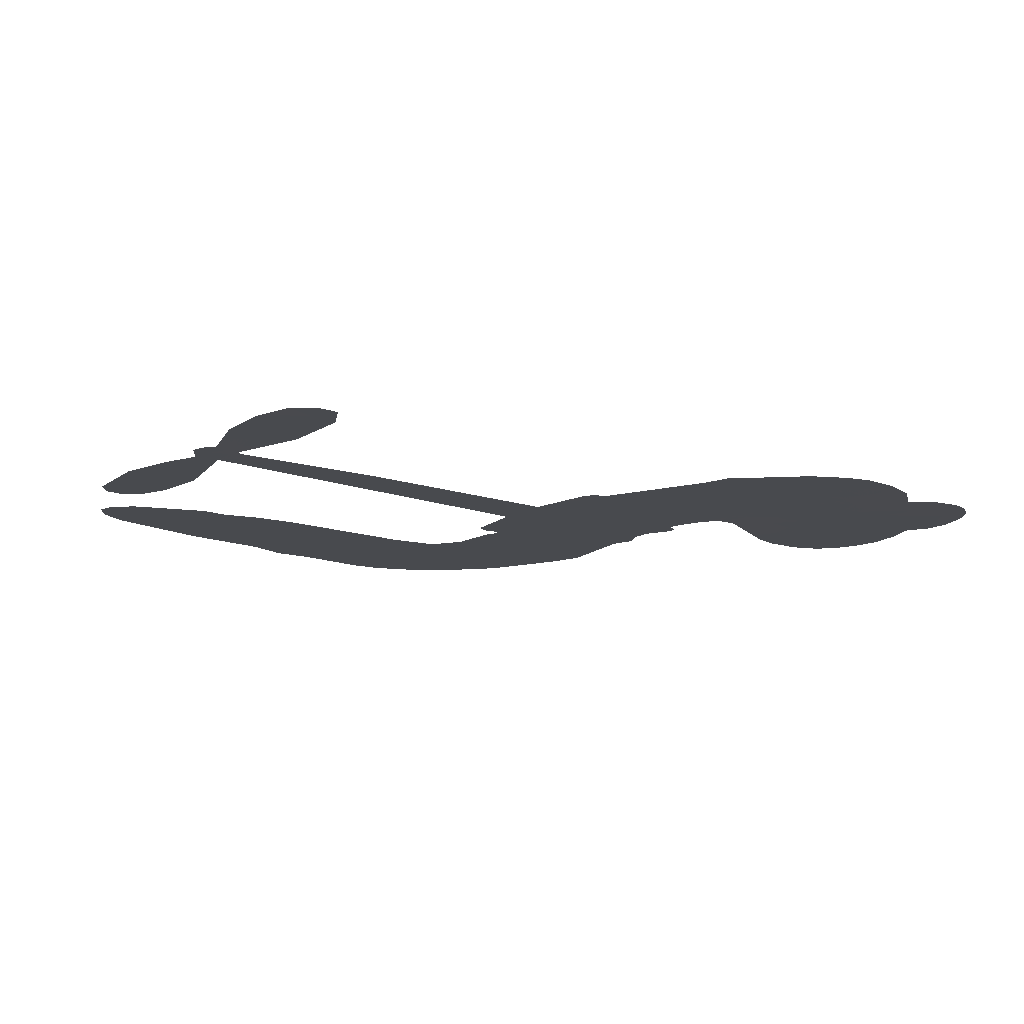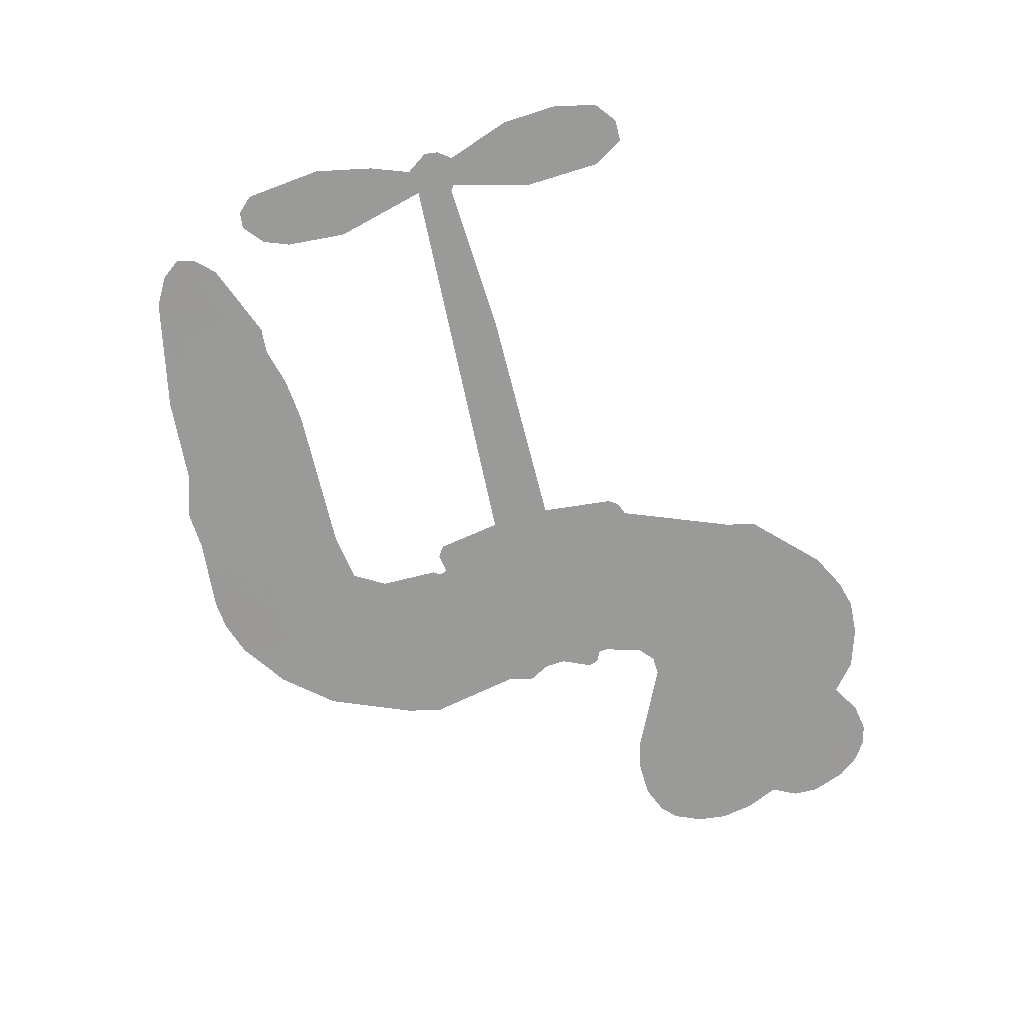
<metadata>
{"format":"obj","ext":"obj","renderer":"f3d","projection":"perspective","resolution":1024,"background":"white","views":[{"elev":-13.3,"azim":139.0,"up":"+Z"},{"elev":-69.2,"azim":101.9,"up":"+Z"}]}
</metadata>
<code>
v -2662 912.9 0.2257
v -2650 961.6 0.2142
v -2627 1006 0.1893
v -2644 1043 0.1564
v -2642 1079 0.1258
v -2621 1127 0
v -2596 1156 0.102
v -2567 1173 0.135
v -2539 1178 0.1547
v -2499 1170 0.1819
v -2458 1142 0.2241
v -2415 1174 0.2597
v -2354 1190 0.2811
v -2303 1190 0.2947
v -2263 1177 0.3046
v -2212 1147 0.3194
v -2125 1053 0.357
v -2118 1011 0.3705
v -2063 846.6 0.4716
v -2046 839.4 0.486
v -2036 824.6 0.5
v -2031 718.4 0.5272
v -1701 704.5 0.6118
v -1477 681.6 0.6795
v -1469 686.6 0.6864
v -1493 801.6 0.7179
v -1483 910.6 0.7338
v -1455 954.2 0.7382
v -1423 953.1 0.741
v -1393 927.6 0.75
v -1382 865.6 0.73
v -1390 784.6 0.7164
v -1427 692.6 0.6913
v -1414 673.6 0.6867
v -1412 653.6 0.6845
v -1435 623.6 0.6806
v -1417 566.6 0.6797
v -1404 482.6 0.6797
v -1421 370.6 0.6797
v -1443 348.8 0.6797
v -1467 347.8 0.6797
v -1495 374.6 0.6797
v -1508 412.6 0.6797
v -1510 499.6 0.6797
v -1470 630.5 0.6784
v -2039 631.2 0.5463
v -2059 537.6 0.5748
v -2075 527.8 0.5774
v -2103 533.4 0.5876
v -2107 522.6 0.6008
v -2101 511.6 0.6103
v -2105 427.6 0.669
v -2080 379.9 0.7013
v -2007 365.6 0.6935
v -1792 360.4 0.5832
v -1727 351.2 0.546
v -1671 333.7 0.5055
v -1633 334.5 0.4795
v -1527 287.2 0.3786
v -1501 257.6 0.324
v -1497 231.6 0.25
v -1519 204.9 0.3476
v -1561 183.9 0.4048
v -1724 157.7 0.5381
v -1852 154.4 0.6229
v -1916 136.6 0.662
v -1975 142.9 0.6969
v -2083 138.7 0.7854
v -2126 144.9 0.8353
v -2175 164.1 1
v -2243 215.6 0.7852
v -2300 289.6 0.7241
v -2345 414.6 0.6592
v -2355 465.6 0.64
v -2322 597.6 0.5732
v -2330 633.6 0.5548
v -2311 663.6 0.5366
v -2308 693.6 0.5138
v -2325 736.6 0.488
v -2319 750.5 0.4836
v -2303 756.7 0.475
v -2301 769.6 0.4601
v -2314 824.6 0.3966
v -2335 844.7 0.3579
v -2362 847.4 0.3262
v -2491 792.8 0.2586
v -2532 784.6 0.2511
v -2586 788.9 0.2439
v -2624 806.9 0.2394
v -2644 828.6 0.2368
v -2659 868.6 0.2319
v -1754 630.8 0.5994
v -1464 670.3 0.682
v -2279 759 0.4707
v -2124 536.2 0.5938
v -2103 469.6 0.6381
v -2304 736.1 0.4874
v -2066 816 0.4858
v -2049 584.4 0.5622
v -1612 630.7 0.6359
v -1447 684.3 0.688
v -1541 630.6 0.6569
v -1505 630.5 0.6682
v -2316 715.1 0.4976
v -2110 559.4 0.5788
v -1481 744.1 0.7066
v -1439 657.8 0.6836
v -1454 719.5 0.6984
v -1534 239.3 0.3594
v -1456 383.9 0.6797
v -2271 802.5 0.4356
v -2124 506 0.6142
v -2289 713.3 0.5014
v -2596 854.4 0.2382
v -2544 1126 0.1552
v -2343 893.9 0.3324
v -2033 771.5 0.5019
v -2081 555.9 0.574
v -1589 693.1 0.6416
v -1533 687.3 0.6585
v -2158 572.5 0.5787
v -2118 836.7 0.4567
v -2267 673.9 0.5268
v -2289 871.3 0.378
v -2091 599.4 0.5604
v -1489 654.9 0.6737
v -2177 520.3 0.6088
v -1520 658.3 0.6633
v -1553 661.4 0.6528
v -2282 624.9 0.5563
v -1650 266.7 0.4835
v -1490 565 0.6798
v -1440 914.1 0.7367
v -1409 738.6 0.7065
v -1412 426.6 0.6797
v -2579 1058 0.1614
v -1576 630.6 0.6462
v -1651 303.1 0.4878
v -1459 591.5 0.6796
v -1715 283.7 0.5314
v -1580 310.8 0.436
v -1613 285.6 0.4558
v -2306 1113 0.2996
v -2093 218.1 0.7746
v -2620 893.4 0.2303
v -2525 855.4 0.2508
v -2582 1119 0.111
v -2198 766.5 0.4757
v -2170 451.3 0.6496
v -1488 856.1 0.7265
v -1443 757.8 0.709
v -2608 1036 0.1686
v -2563 986.2 0.2103
v -2574 1022 0.189
v -2505 1022 0.2197
v -2540 1046 0.1922
v -1642 170.8 0.4788
v -1572 265.5 0.4135
v -2293 1151 0.2993
v -2196 1020 0.3529
v -2099 176.9 0.8021
v -2517 818.9 0.2536
v -2426 820.1 0.2803
v -2560 829.4 0.2454
v -2240 774.2 0.4638
v -2133 449.8 0.6517
v -2154 393.3 0.6851
v -2538 1011 0.2092
v -2508 954.2 0.2398
v -2488 1085 0.2106
v -2549 1086 0.1665
v -2340 1145 0.2852
v -2254 1117 0.3145
v -2156 1026 0.3597
v -2029 140.8 0.7377
v -2143 204.2 0.8371
v -2244 727.6 0.4939
v -2205 844.2 0.4282
v -2507 1056 0.2071
v -2456 1042 0.2406
v -2168 1100 0.3381
v -2278 837.3 0.4059
v -2066 193.1 0.7629
v -2032 251.7 0.7213
v -2232 814.1 0.4387
v -2182 1060 0.3449
v -2090 928.6 0.4135
v -2248 855.2 0.4069
v -2214 1093 0.329
v -2240 935.7 0.3697
v -2165 951.6 0.3864
v -2255 896.6 0.3811
v -2150 987.6 0.3747
v -2201 898 0.4007
v -2301 937 0.3427
v -2104 969.6 0.3907
v -2288 905.3 0.3617
v -2128 938.7 0.4009
v -2159 908.6 0.408
v -2119 897.9 0.4239
v -2149 867.1 0.4322
v -2077 887.6 0.4395
v -2163 822.2 0.4521
v -2104 867.4 0.4445
v -2320 872.7 0.3566
v -2155 541.6 0.5947
v -2187 553.6 0.5908
v -2206 614.7 0.5591
v -2241 519.4 0.6117
v -1408 892.7 0.7369
v -1446 870.8 0.7299
v -1453 825.4 0.722
v -2561 903.8 0.2361
v -2561 866.6 0.2418
v -2115 740.7 0.5029
v -2605 965.6 0.211
v -2411 893.5 0.2908
v -2116 391.3 0.6893
v -2138 324.9 0.7251
v -2108 351.8 0.7096
v -2143 359.9 0.705
v -2208 356.6 0.7037
v -2174 338.3 0.7171
v -2082 292.4 0.7315
v -2223 288.2 0.7473
v -2105 317.8 0.7248
v -2133 270.2 0.7615
v -2060 335.5 0.71
v -2206 320.2 0.7274
v -2323 352.1 0.6901
v -2177 283.8 0.7569
v -2498 1127 0.1933
v -2518 1100 0.1846
v -2378 1159 0.2717
v -2413 1128 0.2538
v -2372 1116 0.2745
v -2407 1071 0.2617
v -2237 1162 0.3118
v -2263 1147 0.3078
v -2143 171.9 0.8842
v -2193 211.2 0.8518
v -2463 986.9 0.2505
v -2190 1124 0.3281
v -2274 1040 0.3236
v -2241 639.5 0.5464
v -2248 593.4 0.5721
v -2183 685.6 0.5222
v -2225 678.9 0.5242
v -2199 651.6 0.5395
v -2156 623.8 0.5533
v -2279 452.8 0.6463
v -1459 790.1 0.7155
v -1423 802.7 0.7185
v -1386 825.1 0.7232
v -1416 848.6 0.7269
v -2588 886.3 0.2347
v -2594 926.4 0.2253
v -2557 945.1 0.2266
v -2069 743.1 0.5093
v -2128 788.3 0.4783
v -2596 997.3 0.1974
v -2377 880.3 0.3121
v -2377 929.2 0.3038
v -2394 833.8 0.2987
v -2472 846.9 0.2655
v -2423 857.8 0.2851
v -2456 889 0.2703
v -2438 939.4 0.2714
v -2125 235.3 0.7878
v -2093 256 0.7543
v -2165 244.4 0.7952
v -2206 250.5 0.7847
v -2038 296.3 0.7124
v -1899 363 0.6428
v -2022 330.9 0.7002
v -1995 298.2 0.6932
v -1953 364.3 0.6703
v -1988 255.1 0.6962
v -2007 218.3 0.7136
v -1919 288.9 0.6548
v -1984 334.8 0.6848
v -2042 218.5 0.7373
v -1989 181.3 0.7058
v -1959 282.2 0.6767
v -1943 323.3 0.666
v -1941 177.6 0.6752
v -1905 324.8 0.6458
v -1930 233.2 0.6647
v -1848 281.2 0.6146
v -1968 221.2 0.6883
v -1845 361.7 0.6131
v -1883 295 0.6342
v -1895 255.2 0.6426
v -1852 321.7 0.6166
v -1885 199.8 0.6397
v -1799 306.1 0.5857
v -2043 372.8 0.7027
v -2447 1100 0.2353
v -2474 1016 0.2374
v -2495 990.9 0.2343
v -2442 1012 0.2548
v -2422 1040 0.2592
v -2424 976.6 0.2708
v -2360 1029 0.2913
v -2406 1008 0.2734
v -2381 972.2 0.2928
v -2341 954.1 0.3173
v -2330 923.6 0.3315
v -2301 992.1 0.3253
v -2348 992.1 0.3044
v -2252 1076 0.3226
v -2292 1075 0.3098
v -2233 1039 0.337
v -2340 1079 0.291
v -2317 1040 0.3071
v -2254 996.8 0.3424
v -2214 578.8 0.5786
v -2244 556.5 0.5919
v -2338 531.6 0.6113
v -2286 570.4 0.5866
v -2330 564.6 0.5936
v -2305 540.7 0.6036
v -2309 491.7 0.628
v -2177 599.1 0.5663
v -2129 596.8 0.5645
v -2113 640 0.5454
v -2319 445.6 0.6483
v -2251 336.2 0.7103
v -2631 930.9 0.2217
v -2069 779.6 0.4951
v -2165 784.6 0.472
v -2196 804.8 0.4535
v -2161 738.5 0.4968
v -2099 808 0.4769
v -2458 806.4 0.2675
v -2409 925.6 0.2876
v -2472 952.2 0.2543
v -2492 913.5 0.2533
v -2528 921.9 0.2406
v -1906 171 0.6543
v -1852 234.1 0.6182
v -2438 1069 0.2449
v -2374 1082 0.2761
v -2275 964.9 0.3446
v -2270 491.4 0.6271
v -2224 459.7 0.6437
v -2346 498.6 0.6271
v -2076 633.6 0.5475
v -2054 676.6 0.5353
v -2147 664.5 0.5342
v -2103 689.1 0.5264
v -2100 770.1 0.4925
v -2201 724 0.4999
v -2494 876.6 0.2572
v -1845 194.3 0.6153
v -1788 156.1 0.5793
v -1781 227.2 0.5739
v -1820 155.2 0.6006
v -1805 192.5 0.5895
v -1763 189.7 0.5625
v -1817 226.1 0.5968
v -1800 264.3 0.5858
v -1727 230.6 0.538
v -1760 284.2 0.561
v -1737 314.7 0.5482
v -1702 316.6 0.525
v -1759 355.8 0.5649
v -1896 631 0.5668
v -1866 711.5 0.5732
v -2072 707.5 0.5228
v -2140 704.2 0.5162
v -1727 194.1 0.5385
v -1676 212.7 0.5021
v -1683 164.3 0.5102
v -1612 236.2 0.4493
v -1770 323.6 0.569
v -1968 631.1 0.5522
v -1646 231.7 0.4787
v -1601 177.4 0.4437
v -1625 203.6 0.4618
v -1586 210.3 0.4252
v -1948 715 0.5547
v -2024 687.1 0.5374
v -1989 716.7 0.5441
v -1462 433.7 0.6797
v -1433 458.4 0.6797
v -1453 512.8 0.6797
v -1509 456.1 0.6797
v -1471 473.9 0.6797
v -2605 1087 0.1157
v -2157 487.6 0.6274
v -2196 486.4 0.6288
v -2201 937 0.3826
v -2196 978.2 0.3671
v -2183 869.6 0.4213
v -2272 252.6 0.7518
v -2262 289.9 0.7348
v -1819 336.6 0.5978
v -2290 397.6 0.6725
v -2246 382.3 0.685
v -2202 406.2 0.6748
v -2257 420 0.6639
v -2173 419.3 0.6685
v -2226 427.6 0.6614
v -1756 250 0.5572
v -1689 251.9 0.5116
v -1681 285.5 0.5075
v -1970 675.9 0.5506
v -2003 631.2 0.5468
v -1932 655.9 0.5592
v -1907 713.2 0.564
v -1825 630.9 0.5828
v -1893 673.2 0.5674
v -1861 631 0.5747
v -1783 708 0.5922
v -1843 672.4 0.5786
v -1799 666.7 0.5888
v -1824 709.7 0.5826
v -1790 630.9 0.591
v -1410 524.6 0.6797
v -1453 551.8 0.6797
v -1500 532.3 0.6797
v -2231 970 0.3594
v -2334 383.3 0.6737
v -2284 358.3 0.6931
v -2312 320.8 0.7075
v -2279 318.5 0.7149
v -2001 663.9 0.545
v -1645 698.8 0.6259
v -1619 669 0.6334
v -1683 630.8 0.6169
v -1648 630.7 0.6262
v -1665 665.6 0.6213
v -1706 664.3 0.6111
v -1742 706.3 0.6019
v -1759 670.4 0.5981
v -2025 186.9 0.7309
v -2057 160.4 0.7601
f 112 206 391
f 186 160 174
f 75 130 76
f 203 122 201
f 105 121 206
f 45 107 93
f 51 50 112
f 123 78 77
f 89 88 114
f 125 118 99
f 1 91 145
f 162 164 87
f 25 108 106
f 43 42 110
f 80 79 97
f 126 93 24
f 58 138 142
f 179 299 180
f 128 129 102
f 105 125 325
f 52 166 167
f 143 159 172
f 240 176 70
f 142 138 131
f 176 240 161
f 223 231 219
f 59 158 109
f 95 112 50
f 117 21 98
f 113 94 97
f 97 104 113
f 104 78 113
f 349 383 22
f 166 112 391
f 105 95 49
f 74 73 327
f 51 112 96
f 82 94 111
f 107 34 101
f 52 218 53
f 323 345 322
f 203 260 122
f 90 89 114
f 167 221 218
f 145 256 257
f 91 90 114
f 298 232 170
f 98 19 334
f 282 183 437
f 77 76 130
f 4 3 152
f 152 5 4
f 56 365 366
f 45 126 103
f 115 9 8
f 8 7 147
f 45 139 36
f 106 151 252
f 147 7 6
f 381 158 375
f 114 145 91
f 246 208 245
f 136 154 156
f 10 9 115
f 19 122 334
f 205 83 124
f 17 174 18
f 84 205 116
f 165 111 94
f 182 83 111
f 162 146 164
f 239 15 159
f 206 207 127
f 129 137 102
f 236 234 235
f 350 250 326
f 172 159 14
f 180 302 342
f 126 45 93
f 322 318 320
f 239 238 15
f 211 150 212
f 5 152 390
f 136 152 154
f 25 93 101
f 31 30 210
f 107 45 36
f 124 192 197
f 161 183 144
f 119 430 137
f 120 119 129
f 296 364 376
f 359 361 355
f 287 274 285
f 363 373 406
f 276 285 281
f 50 49 95
f 53 218 220
f 275 54 297
f 49 48 118
f 126 128 103
f 274 287 294
f 58 57 138
f 78 123 113
f 407 406 131
f 118 105 49
f 375 158 142
f 68 161 69
f 61 109 62
f 421 139 132
f 109 60 59
f 166 52 96
f 423 394 160
f 60 109 61
f 348 349 351
f 85 84 116
f 141 58 142
f 162 87 86
f 43 110 385
f 134 32 151
f 386 385 135
f 110 42 41
f 110 135 385
f 102 103 128
f 57 366 407
f 40 110 41
f 40 39 110
f 421 387 420
f 119 137 129
f 141 158 59
f 37 36 139
f 105 206 95
f 47 118 48
f 94 81 97
f 95 206 112
f 430 433 432
f 432 100 430
f 413 416 369
f 82 81 94
f 177 165 94
f 98 20 19
f 98 21 20
f 97 79 104
f 63 62 109
f 108 151 106
f 117 330 259
f 210 133 211
f 93 107 101
f 83 82 111
f 259 22 117
f 348 99 46
f 47 99 118
f 24 93 25
f 132 139 45
f 35 34 107
f 126 24 128
f 101 34 33
f 118 125 105
f 130 123 77
f 115 8 147
f 128 24 120
f 108 101 33
f 27 133 28
f 108 33 134
f 255 253 254
f 185 111 165
f 28 133 29
f 133 30 29
f 129 128 120
f 110 39 135
f 159 15 14
f 145 114 256
f 193 160 394
f 101 108 25
f 389 388 385
f 36 35 107
f 168 154 153
f 81 80 97
f 372 373 363
f 151 108 134
f 214 114 164
f 145 257 329
f 163 265 335
f 179 233 171
f 390 6 5
f 147 390 171
f 113 123 177
f 177 123 248
f 209 346 392
f 397 396 225
f 261 154 152
f 27 150 211
f 253 252 151
f 152 136 390
f 3 2 216
f 168 169 300
f 261 152 3
f 168 156 154
f 261 153 154
f 234 236 172
f 179 156 155
f 147 171 115
f 64 374 372
f 375 380 381
f 141 142 158
f 142 131 375
f 172 14 13
f 143 173 239
f 308 205 197
f 196 198 187
f 283 175 67
f 161 144 176
f 264 266 163
f 214 146 213
f 85 262 264
f 262 85 116
f 114 88 164
f 87 164 88
f 177 94 113
f 332 148 331
f 112 166 96
f 166 149 403
f 346 209 345
f 223 219 221
f 169 168 153
f 155 156 168
f 265 162 86
f 162 265 146
f 179 180 170
f 11 10 232
f 136 156 171
f 171 156 179
f 12 234 13
f 172 13 234
f 173 311 189
f 189 311 313
f 16 173 189
f 200 198 199
f 288 280 284
f 183 282 144
f 270 184 224
f 70 176 241
f 245 248 123
f 148 165 177
f 188 194 192
f 188 182 185
f 179 155 299
f 179 170 233
f 299 300 242
f 301 302 180
f 188 192 124
f 17 181 186
f 83 182 124
f 438 161 68
f 437 283 279
f 288 290 286
f 220 226 228
f 332 165 148
f 188 185 178
f 17 186 174
f 189 186 181
f 174 193 18
f 185 182 111
f 202 187 200
f 182 188 124
f 16 189 243
f 311 173 312
f 189 313 186
f 194 190 192
f 18 193 196
f 194 188 178
f 190 195 197
f 160 193 174
f 198 196 193
f 122 204 201
f 393 194 199
f 160 313 316
f 304 314 343
f 190 197 192
f 198 193 191
f 197 195 308
f 199 191 393
f 198 191 199
f 395 194 178
f 198 200 187
f 201 200 199
f 204 19 202
f 395 199 194
f 201 395 203
f 332 178 185
f 204 202 200
f 260 331 333
f 201 204 200
f 19 204 122
f 83 205 84
f 197 205 124
f 207 206 121
f 206 127 391
f 324 317 207
f 130 320 246
f 250 350 249
f 123 130 245
f 127 207 209
f 207 121 324
f 30 133 210
f 133 27 211
f 150 26 212
f 210 211 255
f 252 212 26
f 253 255 212
f 146 354 339
f 258 153 216
f 146 214 164
f 256 214 213
f 353 247 333
f 348 46 349
f 2 1 329
f 216 257 258
f 307 263 308
f 354 267 338
f 52 167 218
f 221 220 218
f 221 167 223
f 269 270 227
f 219 226 220
f 53 220 228
f 167 222 223
f 219 220 221
f 402 400 404
f 328 225 229
f 222 229 223
f 269 227 271
f 226 227 224
f 224 273 228
f 397 72 396
f 71 70 241
f 227 226 219
f 226 224 228
f 223 229 231
f 144 269 176
f 273 224 184
f 297 53 228
f 399 251 327
f 231 229 225
f 400 402 399
f 426 427 425
f 71 241 272
f 219 231 227
f 10 115 232
f 233 115 171
f 170 232 233
f 115 233 232
f 11 235 12
f 234 12 235
f 11 232 298
f 236 143 172
f 235 11 298
f 235 237 343
f 299 301 180
f 237 302 304
f 143 239 159
f 173 16 238
f 173 238 239
f 70 69 240
f 161 240 69
f 176 269 271
f 271 231 272
f 338 268 337
f 262 263 217
f 314 312 143
f 189 181 243
f 316 313 244
f 246 245 130
f 249 248 245
f 319 322 321
f 318 207 317
f 250 249 208
f 215 260 333
f 249 245 208
f 248 247 353
f 250 208 324
f 247 248 249
f 325 250 324
f 325 326 250
f 230 399 424
f 400 222 401
f 106 252 26
f 253 151 32
f 255 254 31
f 212 252 253
f 210 255 31
f 253 32 254
f 212 255 211
f 214 256 114
f 257 256 213
f 257 213 258
f 216 2 329
f 339 258 213
f 169 153 258
f 330 117 98
f 326 351 350
f 331 260 203
f 259 330 352
f 3 216 261
f 153 261 216
f 263 262 116
f 266 264 262
f 310 304 305
f 301 242 303
f 265 266 267
f 266 262 217
f 267 266 217
f 265 163 266
f 268 267 217
f 268 338 267
f 263 336 217
f 268 303 337
f 270 269 144
f 227 231 271
f 270 144 282
f 227 270 224
f 272 231 225
f 176 271 241
f 272 225 396
f 241 271 272
f 184 278 276
f 228 273 275
f 276 284 285
f 285 274 277
f 273 276 275
f 284 276 278
f 184 276 273
f 54 275 281
f 175 283 437
f 276 281 275
f 279 184 282
f 278 184 279
f 437 279 282
f 290 288 284
f 376 398 296
f 277 54 281
f 282 184 270
f 438 183 161
f 66 286 67
f 67 286 283
f 279 290 278
f 284 280 285
f 285 280 287
f 277 281 285
f 340 65 295
f 278 290 284
f 292 287 280
f 294 287 292
f 340 286 66
f 341 293 295
f 292 280 293
f 358 359 355
f 279 283 290
f 286 290 283
f 293 280 288
f 291 294 398
f 294 292 289
f 295 293 288
f 289 292 293
f 294 289 296
f 294 291 274
f 340 288 286
f 293 341 289
f 361 362 341
f 365 376 364
f 342 170 180
f 275 297 228
f 237 235 298
f 300 299 155
f 301 299 242
f 168 300 155
f 337 300 169
f 242 337 303
f 342 302 237
f 305 301 303
f 311 312 244
f 336 303 268
f 307 310 306
f 301 305 302
f 305 303 306
f 303 336 306
f 304 302 305
f 307 306 263
f 305 306 310
f 308 263 116
f 307 195 309
f 308 116 205
f 195 307 308
f 309 344 316
f 309 244 315
f 307 309 310
f 315 310 309
f 312 173 143
f 313 311 244
f 314 143 236
f 315 312 314
f 244 309 316
f 186 313 160
f 343 314 236
f 315 314 304
f 315 304 310
f 244 312 315
f 344 309 195
f 393 394 423
f 208 246 317
f 318 317 246
f 75 320 130
f 207 318 209
f 323 251 345
f 320 318 246
f 320 321 322
f 322 319 323
f 320 75 321
f 318 322 209
f 347 74 323
f 327 323 74
f 317 324 208
f 325 324 121
f 105 325 121
f 326 325 125
f 348 326 125
f 350 247 249
f 230 425 399
f 323 327 251
f 427 397 328
f 73 399 327
f 145 329 1
f 216 329 257
f 334 330 98
f 215 352 260
f 332 331 203
f 331 148 333
f 178 332 203
f 332 185 165
f 353 333 148
f 371 247 350
f 122 260 334
f 334 260 352
f 336 263 306
f 265 86 335
f 268 217 336
f 300 337 242
f 337 169 338
f 169 258 339
f 265 354 146
f 146 339 213
f 169 339 338
f 65 340 66
f 288 340 295
f 65 355 295
f 341 295 355
f 237 298 342
f 170 342 298
f 235 343 236
f 304 343 237
f 195 190 344
f 423 344 190
f 346 345 251
f 322 345 209
f 399 425 400
f 391 392 149
f 99 348 125
f 323 319 347
f 413 410 368
f 259 370 22
f 215 351 370
f 326 348 351
f 371 333 247
f 370 351 349
f 371 215 333
f 259 352 215
f 334 352 330
f 148 177 353
f 248 353 177
f 267 354 265
f 339 354 338
f 360 363 357
f 289 341 362
f 357 359 360
f 358 356 359
f 364 140 365
f 360 359 356
f 355 65 358
f 361 359 357
f 356 64 360
f 364 405 140
f 361 357 362
f 355 361 341
f 357 363 405
f 289 362 296
f 360 64 372
f 374 157 373
f 296 362 364
f 362 357 405
f 366 365 140
f 398 376 55
f 366 140 407
f 56 366 57
f 417 415 418
f 365 56 367
f 428 384 383
f 22 370 349
f 215 370 259
f 350 351 371
f 215 371 351
f 373 157 380
f 363 360 372
f 378 375 131
f 373 378 406
f 372 374 373
f 381 380 379
f 365 367 376
f 55 376 367
f 377 410 408
f 46 383 349
f 406 378 131
f 373 380 378
f 63 381 379
f 380 375 378
f 157 379 380
f 63 109 381
f 158 381 109
f 408 382 384
f 22 383 384
f 386 135 38
f 377 408 428
f 428 46 409
f 385 386 389
f 387 386 38
f 389 44 388
f 421 420 37
f 422 44 387
f 386 387 389
f 43 385 388
f 44 389 387
f 171 390 136
f 6 390 147
f 392 391 127
f 166 391 149
f 209 392 127
f 149 392 346
f 394 393 191
f 190 194 393
f 193 394 191
f 423 160 316
f 203 395 178
f 199 395 201
f 272 396 71
f 222 328 229
f 328 397 225
f 291 398 55
f 294 296 398
f 400 328 222
f 401 222 167
f 399 402 251
f 167 403 401
f 404 149 346
f 404 400 401
f 346 251 402
f 166 403 167
f 404 403 149
f 404 401 403
f 346 402 404
f 140 405 363
f 362 405 364
f 407 131 138
f 363 406 140
f 407 138 57
f 140 406 407
f 410 377 368
f 413 411 410
f 428 408 384
f 382 408 410
f 413 414 416
f 382 410 411
f 369 411 413
f 416 414 412
f 436 434 435
f 413 368 414
f 417 416 412
f 92 436 419
f 418 369 416
f 417 419 436
f 139 421 37
f 417 418 416
f 417 412 419
f 387 38 420
f 422 421 132
f 344 423 316
f 421 422 387
f 393 423 190
f 72 397 427
f 399 73 424
f 400 425 328
f 425 427 328
f 425 230 426
f 72 427 426
f 46 428 383
f 377 428 409
f 119 429 430
f 137 430 100
f 432 433 431
f 429 23 433
f 434 431 433
f 433 430 429
f 434 433 23
f 415 417 436
f 92 431 434
f 434 436 92
f 434 23 435
f 415 436 435
f 437 183 438
f 68 175 438
f 437 438 175

</code>
